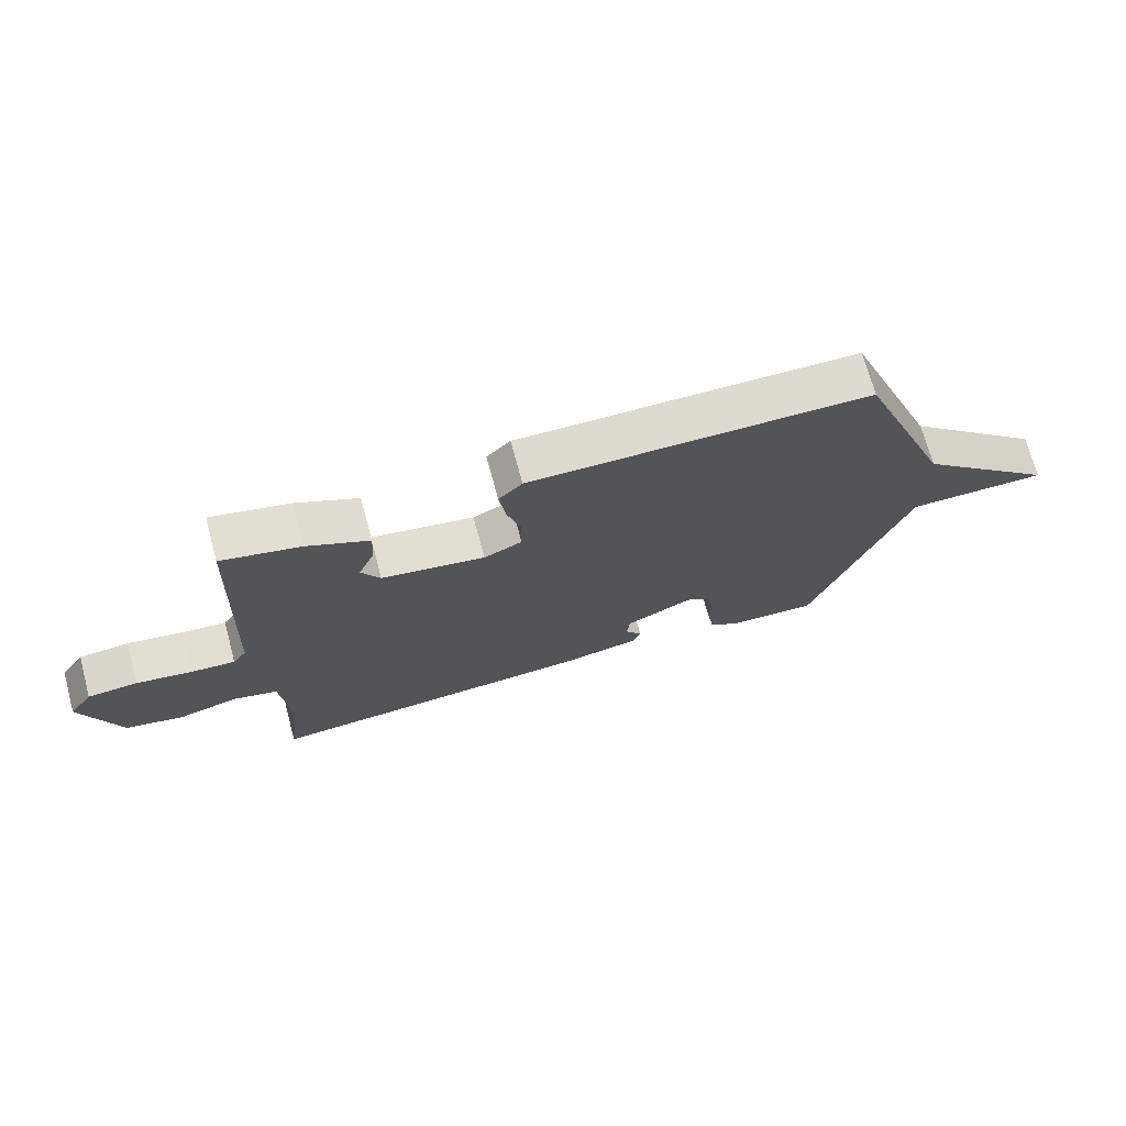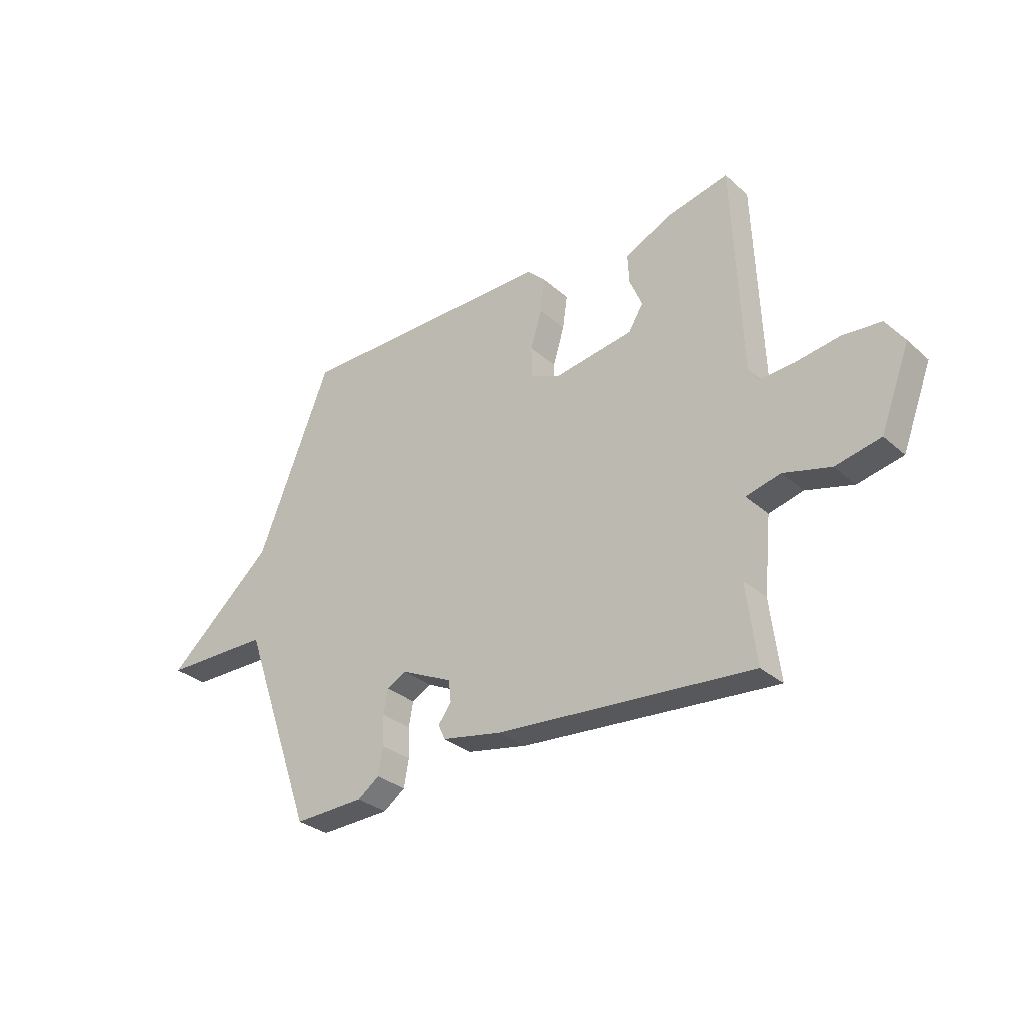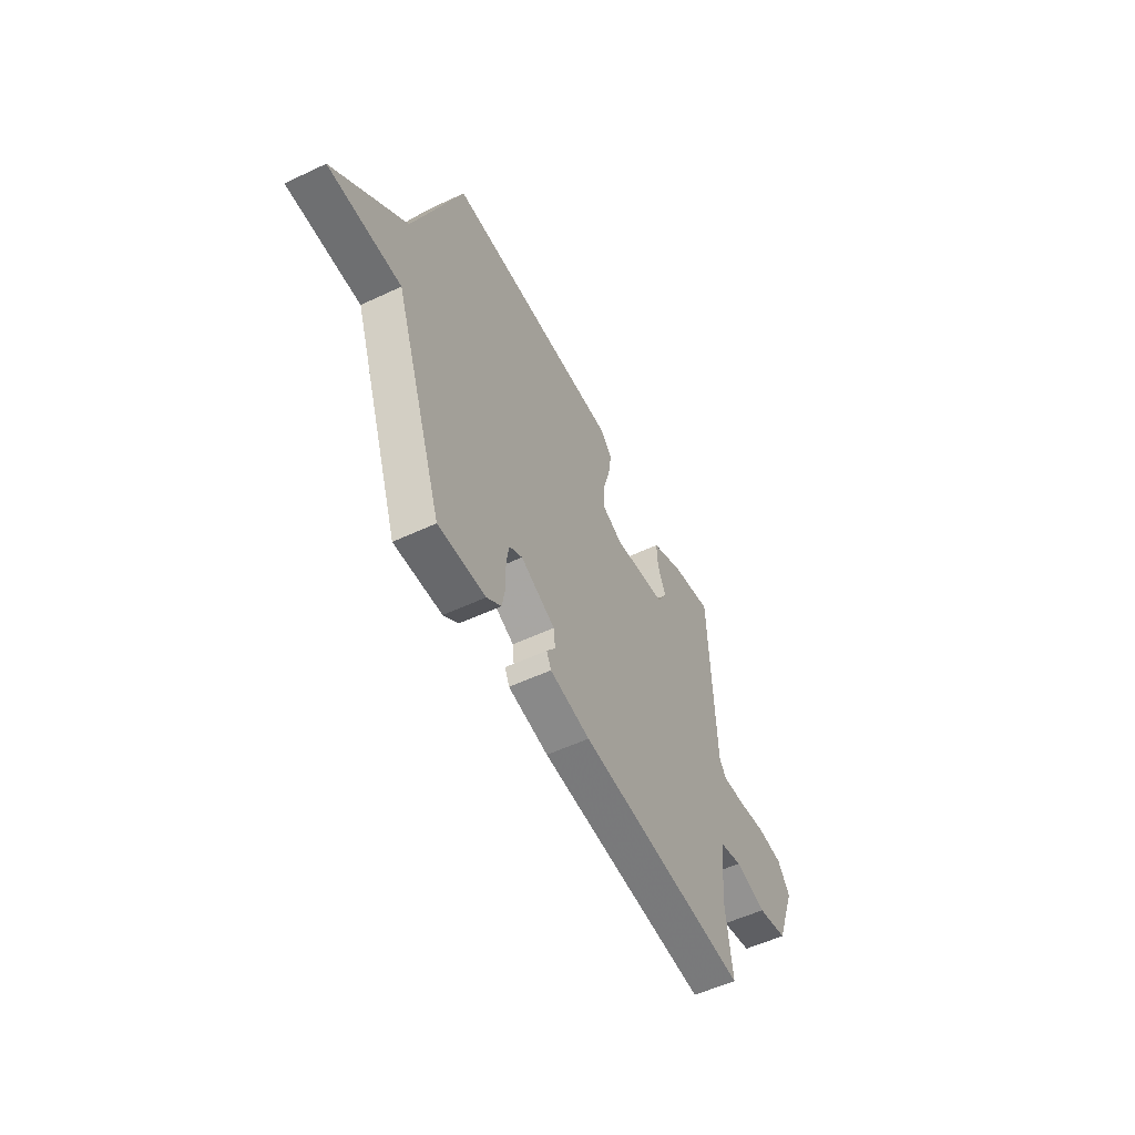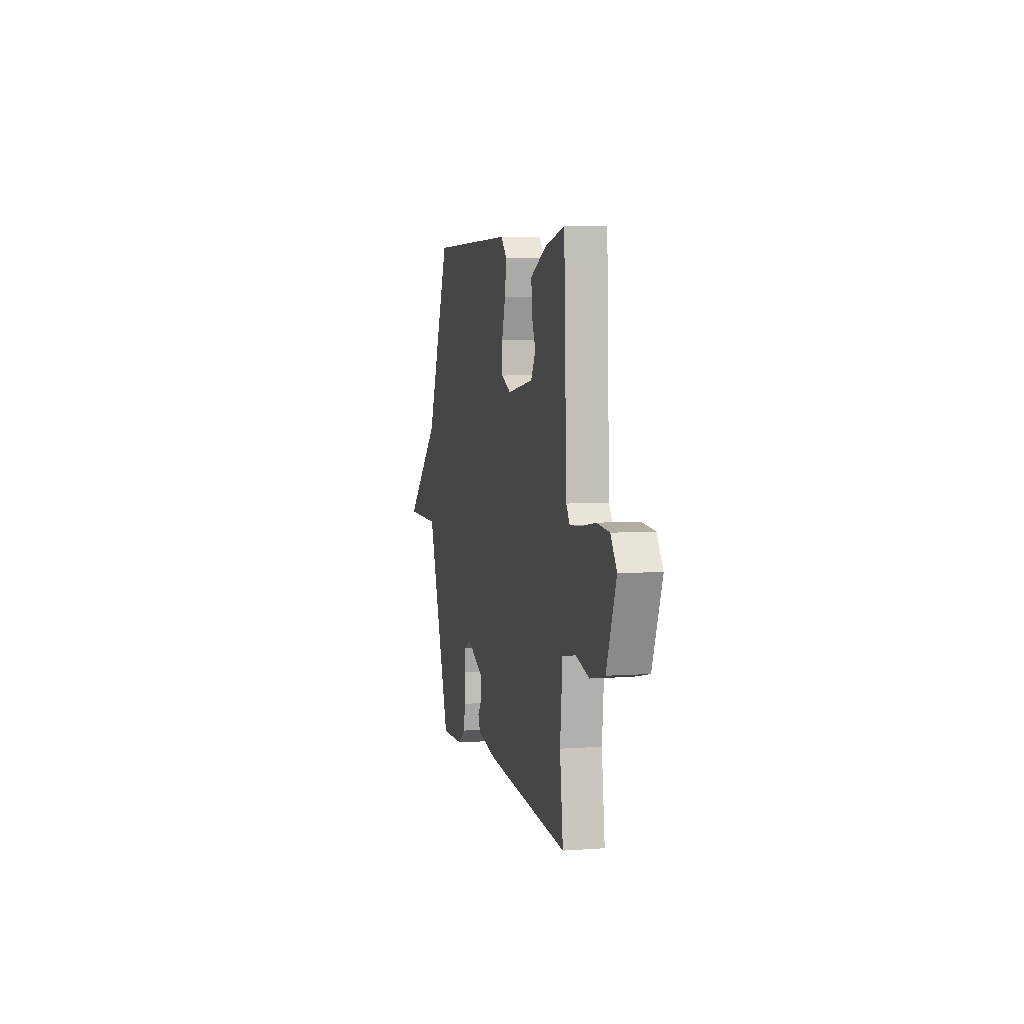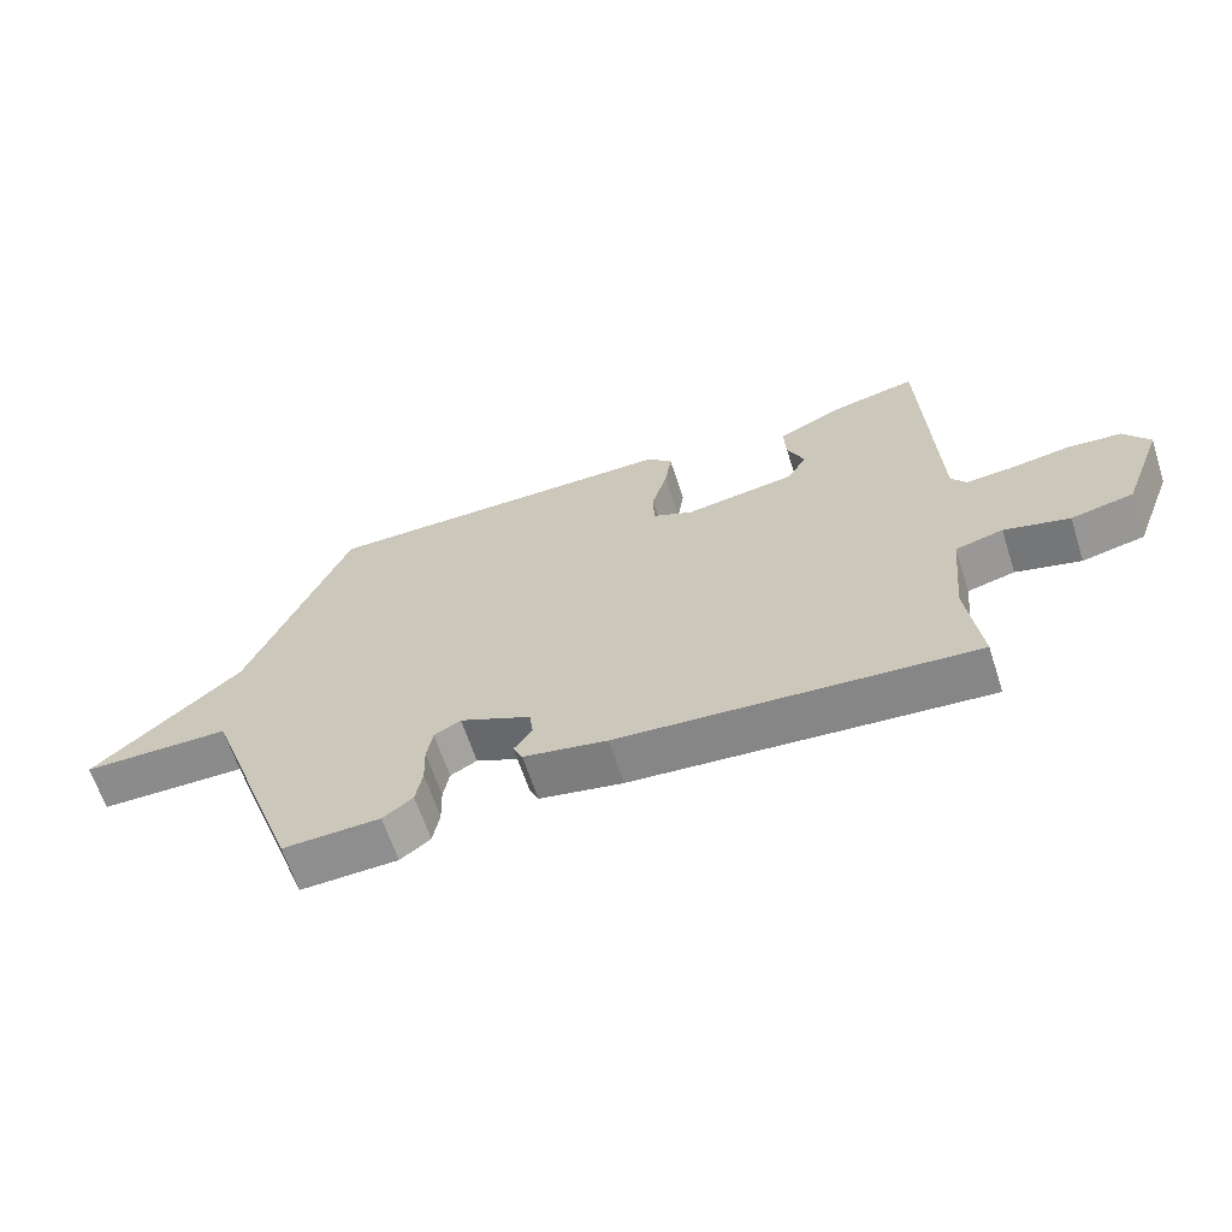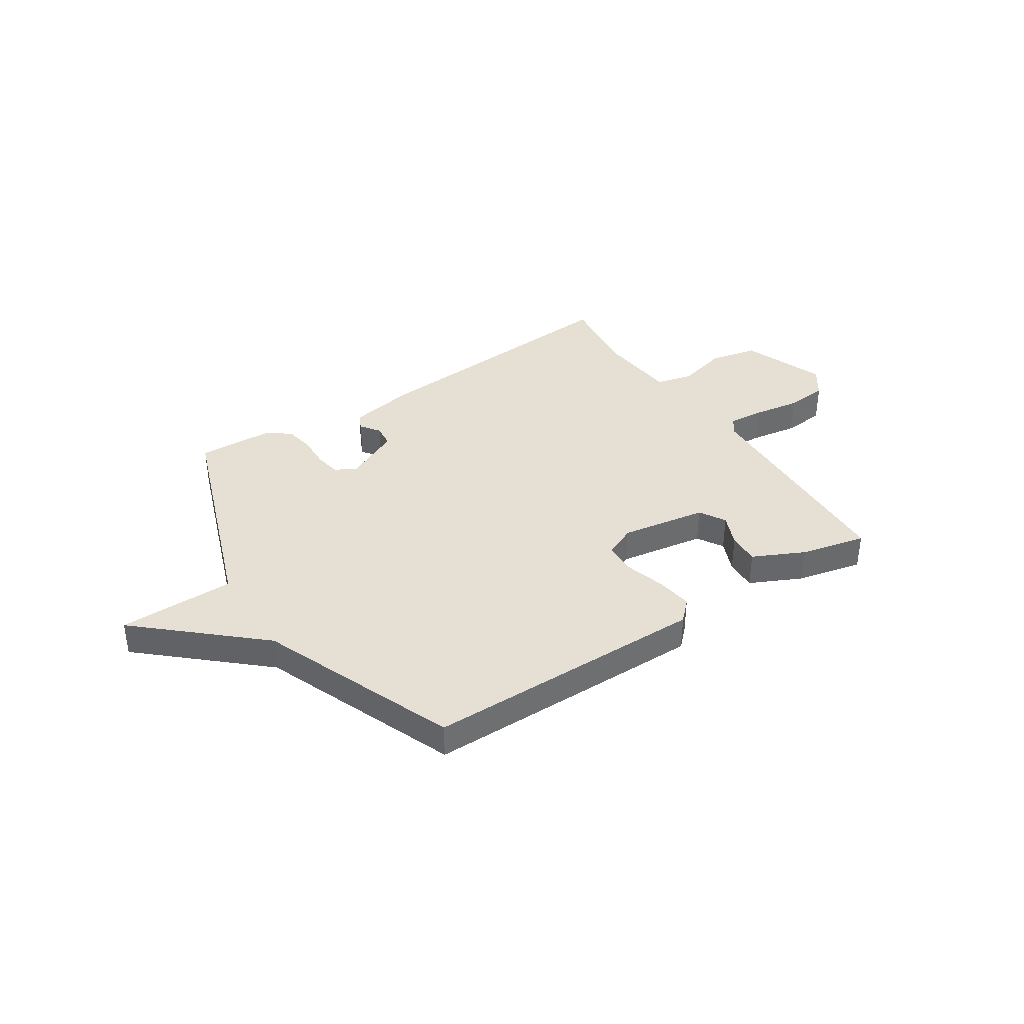
<metadata>
{"format":"obj","ext":"obj","renderer":"f3d","projection":"perspective","resolution":1024,"background":"white","views":[{"elev":70.7,"azim":164.8,"up":"+Z"},{"elev":-30.9,"azim":38.9,"up":"+Z"},{"elev":-54.1,"azim":-63.4,"up":"+Z"},{"elev":5.3,"azim":77.3,"up":"+Z"},{"elev":-64.2,"azim":18.0,"up":"+Z"},{"elev":38.2,"azim":-33.0,"up":"+Y"}]}
</metadata>
<code>
v 0.5 0.07 -0.5
v -0.028 0.07 -0.458
v -0.153 0.07 -0.434
v -0.167 0.07 -0.403
v -0.14 0.07 -0.366
v -0.145 0.07 -0.322
v -0.252 0.07 -0.271
v -0.292 0.07 -0.293
v -0.301 0.07 -0.343
v -0.299 0.07 -0.406
v -0.309 0.07 -0.462
v -0.354 0.07 -0.495
v -0.5 0.07 -0.5
v -0.651 0.07 -0.076
v -0.874 0.07 -0.074
v -0.651 0.07 0.124
v -0.5 0.07 0.5
v 0.042 0.07 0.501
v 0.08 0.07 0.463
v 0.07 0.07 0.394
v 0.047 0.07 0.317
v 0.048 0.07 0.254
v 0.109 0.07 0.226
v 0.274 0.07 0.252
v 0.304 0.07 0.302
v 0.278 0.07 0.364
v 0.275 0.07 0.425
v 0.374 0.07 0.472
v 0.5 0.07 0.5
v 0.517 0.07 0.064
v 0.539 0.07 0.032
v 0.609 0.07 0.037
v 0.699 0.07 0.051
v 0.779 0.07 0.044
v 0.817 0.07 -0.011
v 0.756 0.07 -0.171
v 0.663 0.07 -0.191
v 0.566 0.07 -0.165
v 0.495 0.07 -0.183
v 0.48 0.07 -0.337
v 0.5 0 -0.5
v -0.028 0 -0.458
v -0.153 0 -0.434
v -0.167 0 -0.403
v -0.14 0 -0.366
v -0.145 0 -0.322
v -0.252 0 -0.271
v -0.292 0 -0.293
v -0.301 0 -0.343
v -0.299 0 -0.406
v -0.309 0 -0.462
v -0.354 0 -0.495
v -0.5 0 -0.5
v -0.651 0 -0.076
v -0.874 0 -0.074
v -0.651 0 0.124
v -0.5 0 0.5
v 0.042 0 0.501
v 0.08 0 0.463
v 0.07 0 0.394
v 0.047 0 0.317
v 0.048 0 0.254
v 0.109 0 0.226
v 0.274 0 0.252
v 0.304 0 0.302
v 0.278 0 0.364
v 0.275 0 0.425
v 0.374 0 0.472
v 0.5 0 0.5
v 0.517 0 0.064
v 0.539 0 0.032
v 0.609 0 0.037
v 0.699 0 0.051
v 0.779 0 0.044
v 0.817 0 -0.011
v 0.756 0 -0.171
v 0.663 0 -0.191
v 0.566 0 -0.165
v 0.495 0 -0.183
v 0.48 0 -0.337
f 36 37 38
f 35 36 38
f 34 35 38
f 33 34 38
f 32 33 38
f 31 32 38 39
f 30 31 39
f 28 29 30
f 27 28 30
f 26 27 30
f 25 26 30
f 30 39 40
f 25 30 40
f 24 25 40
f 19 20 21
f 18 19 21
f 17 18 21
f 16 17 21
f 16 21 22
f 15 16 22
f 14 15 22
f 12 13 14
f 11 12 14
f 10 11 14
f 9 10 14
f 8 9 14
f 14 22 23
f 8 14 23
f 7 8 23
f 3 4 5
f 2 3 5
f 1 2 5
f 40 1 5
f 40 5 6
f 23 24 40
f 7 23 40
f 6 7 40
f 78 77 76
f 78 76 75
f 78 75 74
f 78 74 73
f 78 73 72
f 79 78 72 71
f 79 71 70
f 70 69 68
f 70 68 67
f 70 67 66
f 70 66 65
f 80 79 70
f 80 70 65
f 80 65 64
f 61 60 59
f 61 59 58
f 61 58 57
f 61 57 56
f 62 61 56
f 62 56 55
f 62 55 54
f 54 53 52
f 54 52 51
f 54 51 50
f 54 50 49
f 54 49 48
f 63 62 54
f 63 54 48
f 63 48 47
f 45 44 43
f 45 43 42
f 45 42 41
f 45 41 80
f 46 45 80
f 80 64 63
f 80 63 47
f 80 47 46
f 1 41 42 2
f 2 42 43 3
f 3 43 44 4
f 4 44 45 5
f 5 45 46 6
f 6 46 47 7
f 7 47 48 8
f 8 48 49 9
f 9 49 50 10
f 10 50 51 11
f 11 51 52 12
f 12 52 53 13
f 13 53 54 14
f 14 54 55 15
f 15 55 56 16
f 16 56 57 17
f 17 57 58 18
f 18 58 59 19
f 19 59 60 20
f 20 60 61 21
f 21 61 62 22
f 22 62 63 23
f 23 63 64 24
f 24 64 65 25
f 25 65 66 26
f 26 66 67 27
f 27 67 68 28
f 28 68 69 29
f 29 69 70 30
f 30 70 71 31
f 31 71 72 32
f 32 72 73 33
f 33 73 74 34
f 34 74 75 35
f 35 75 76 36
f 36 76 77 37
f 37 77 78 38
f 38 78 79 39
f 39 79 80 40
f 40 80 41 1

</code>
